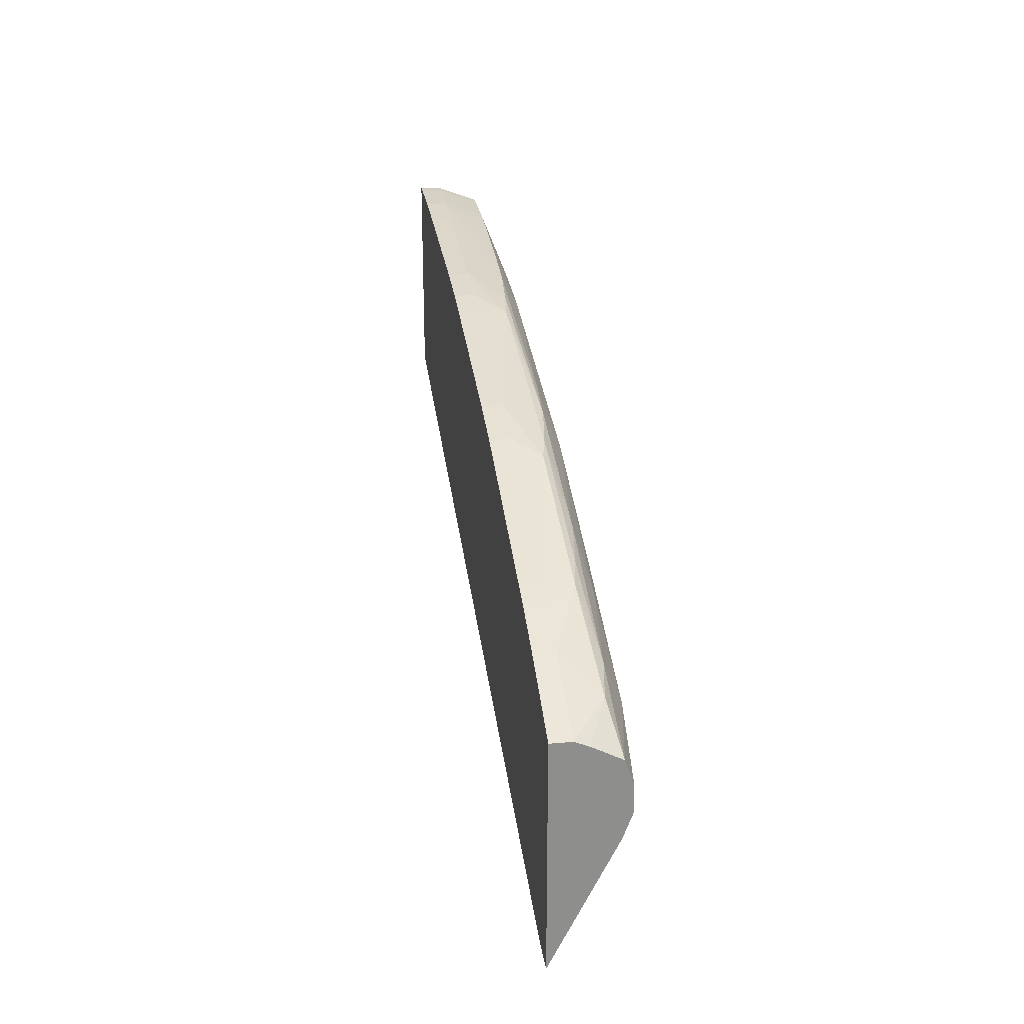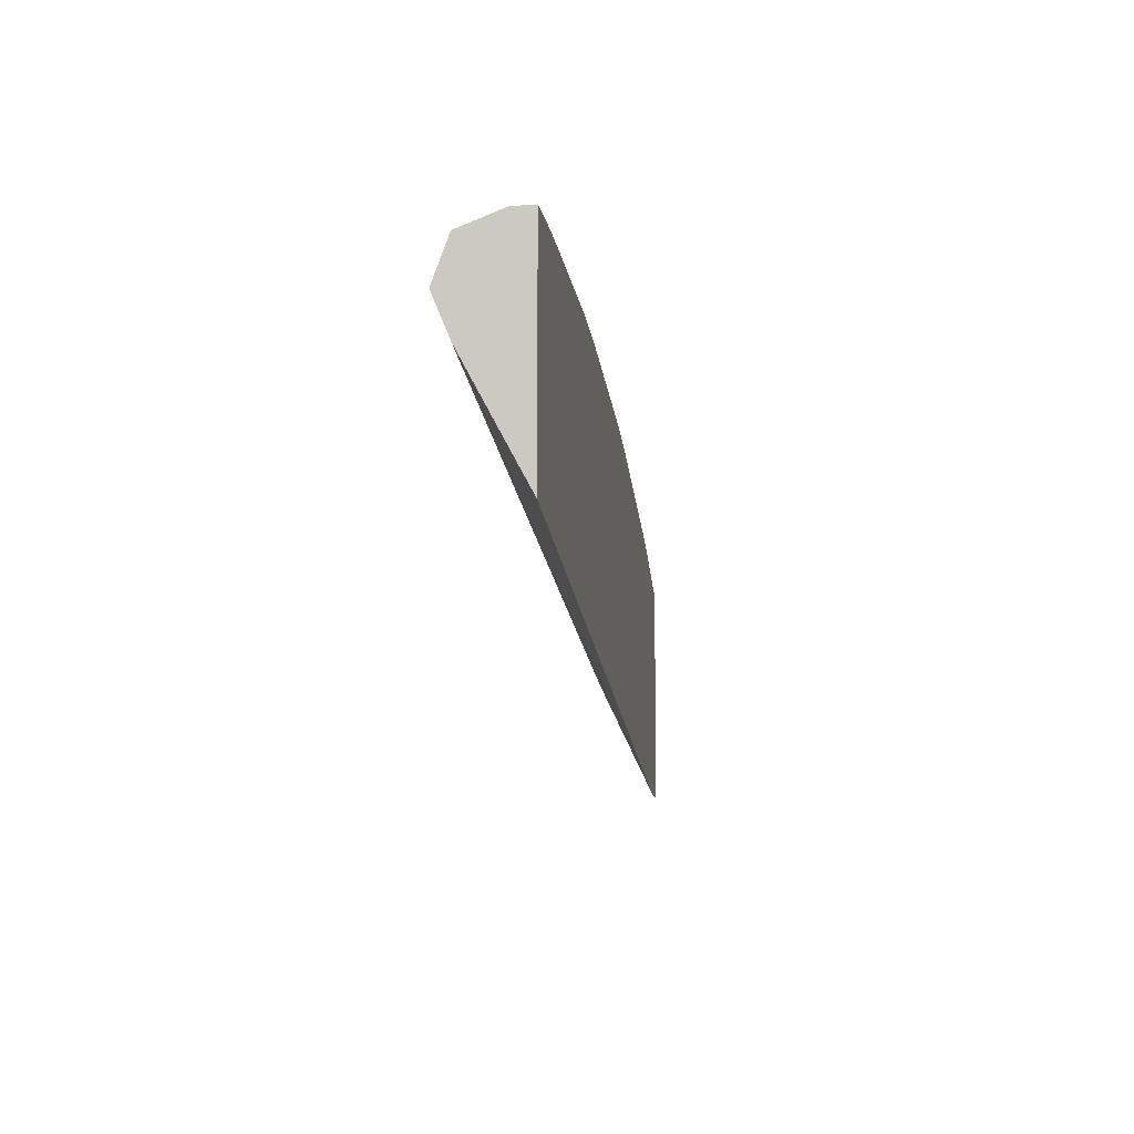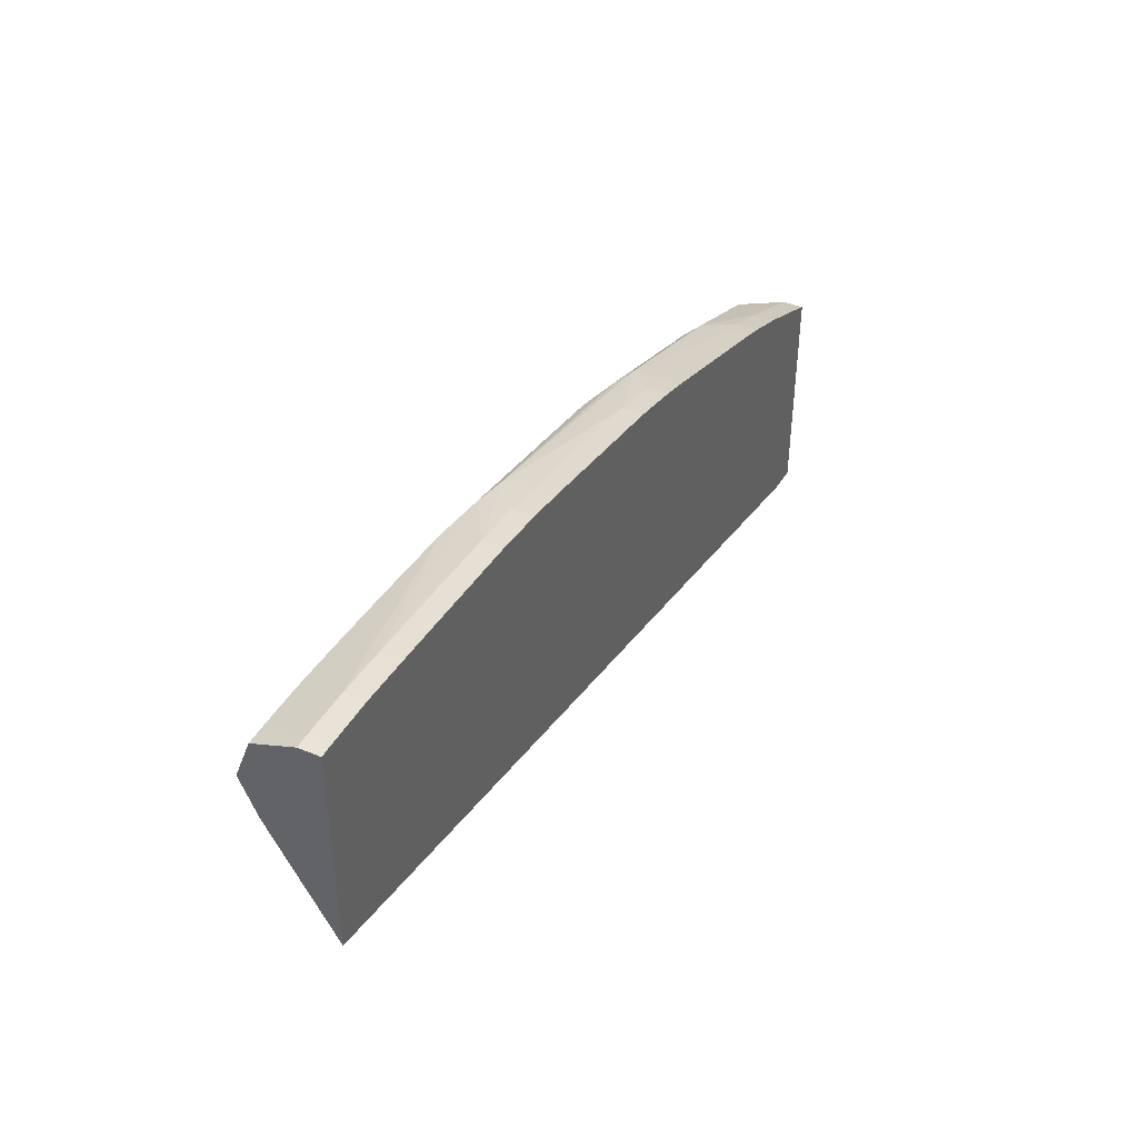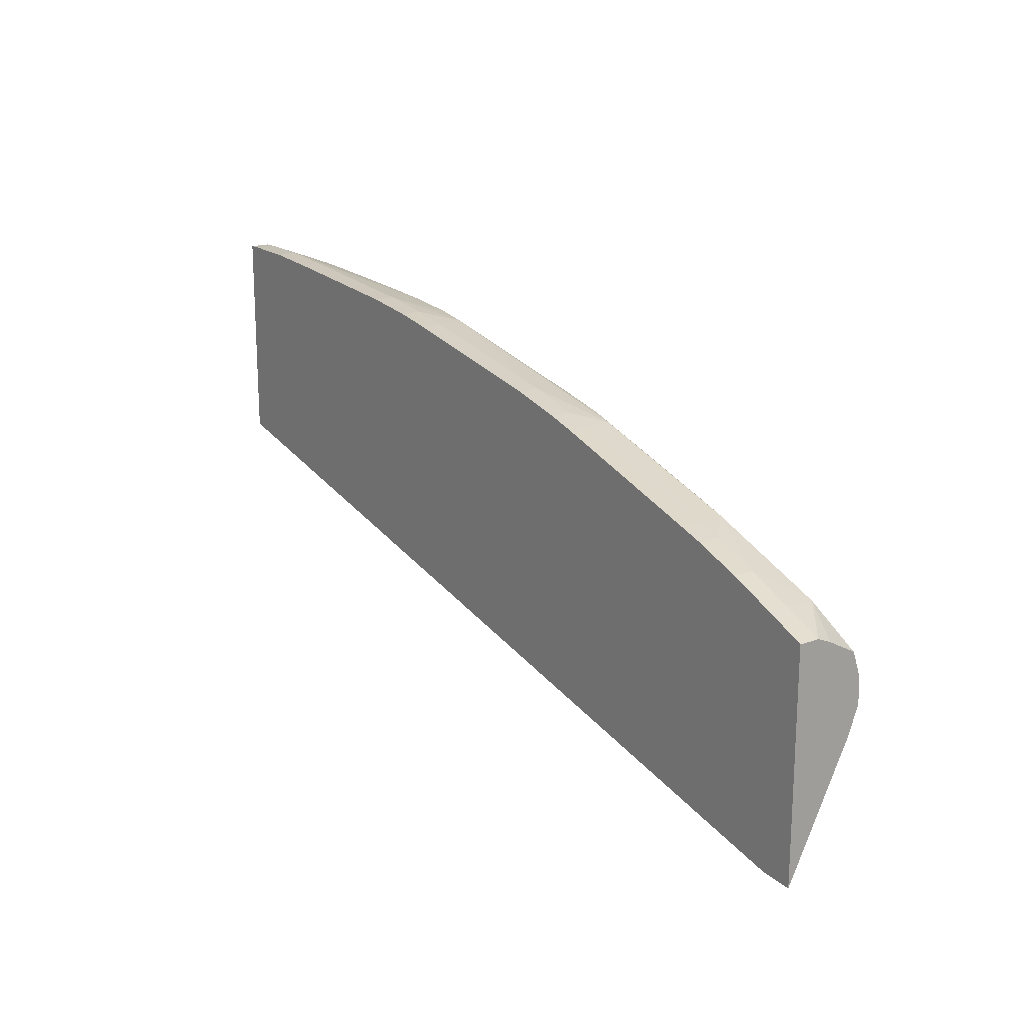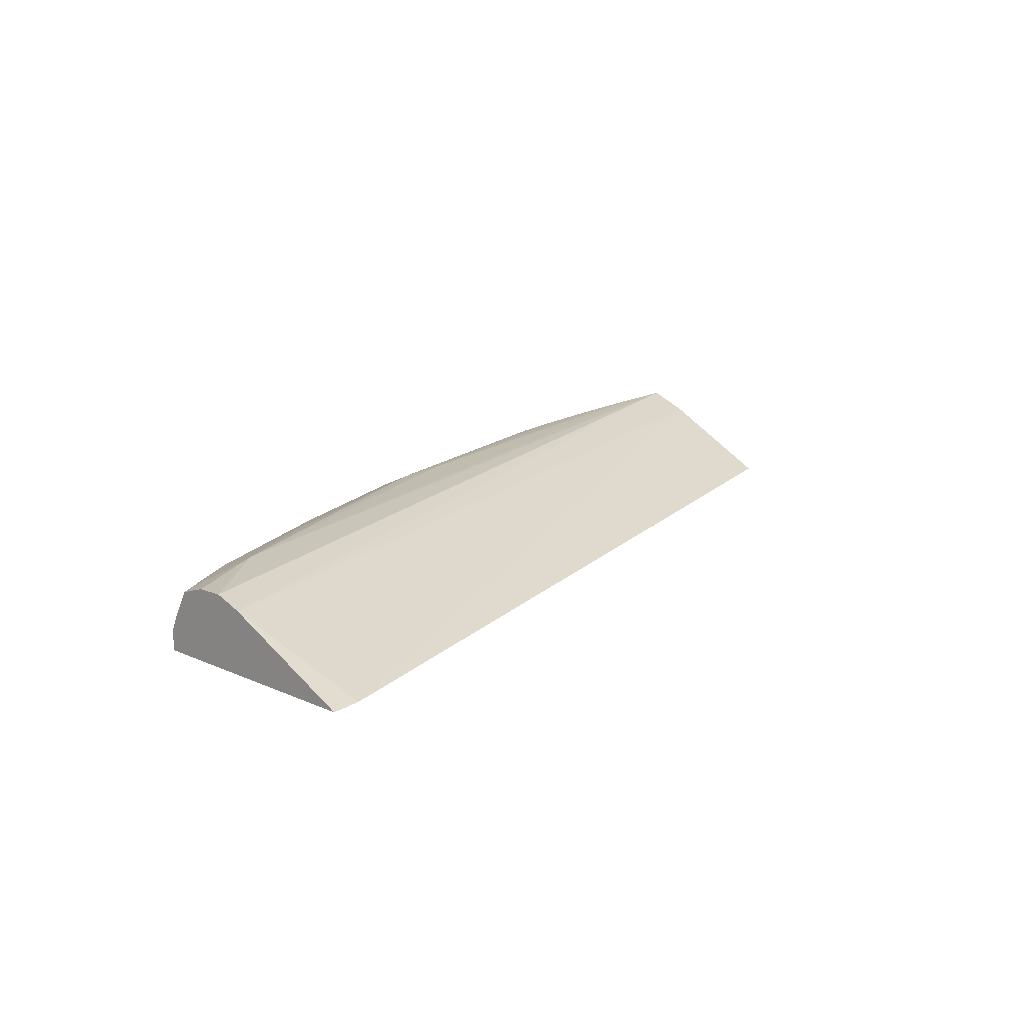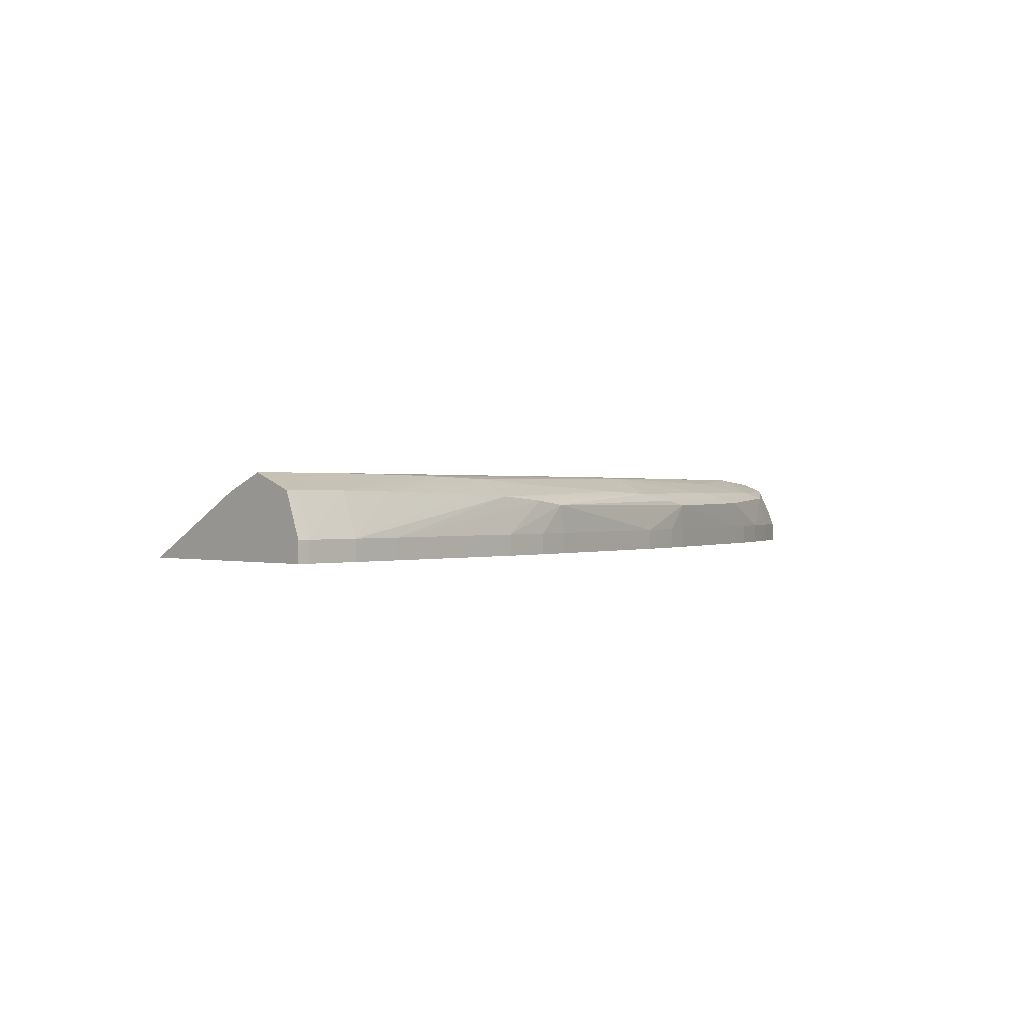
<metadata>
{"format":"obj","ext":"obj","renderer":"f3d","projection":"perspective","resolution":1024,"background":"white","views":[{"elev":25.5,"azim":-98.5,"up":"+Y"},{"elev":-6.3,"azim":97.5,"up":"+Y"},{"elev":42.2,"azim":117.0,"up":"+Y"},{"elev":18.0,"azim":-125.7,"up":"+Y"},{"elev":16.3,"azim":-47.8,"up":"+Z"},{"elev":0.6,"azim":135.6,"up":"+Z"}]}
</metadata>
<code>
v -0.0005864 0.0445 -0.08057
v -0.0005864 0.0445 -0.08018
v -0.0005008 0.0445 -0.08057
v -0.001549 0.04448 -0.08057
v -0.001549 0.04448 -0.08018
v -0.001549 0.04418 -0.07939
v -0.0005864 0.04419 -0.07939
v -0.0003698 0.04419 -0.07939
v -0.0003698 0.04449 -0.08018
v -0.0003698 0.0445 -0.0804
v -0.0003698 0.0445 -0.08057
v -0.002511 0.04441 -0.08057
v -0.002511 0.04441 -0.08018
v -0.005402 0.04403 -0.0795
v -0.004438 0.04407 -0.07946
v -0.003476 0.04411 -0.07943
v -0.002511 0.04415 -0.07941
v -0.004438 0.04341 -0.07914
v -0.003476 0.04341 -0.07912
v -0.002511 0.04341 -0.0791
v -0.001549 0.04341 -0.07909
v -0.0005864 0.04341 -0.0791
v -0.0003698 0.04358 -0.07916
v -0.0003698 0.04053 -0.08057
v -0.003093 0.04437 -0.08057
v -0.003476 0.04433 -0.08018
v -0.006365 0.04397 -0.07958
v -0.006365 0.04341 -0.07926
v -0.005402 0.04341 -0.07918
v -0.01022 0.04312 -0.07946
v -0.009252 0.04321 -0.0794
v -0.01022 0.04245 -0.07914
v -0.009252 0.04245 -0.07911
v -0.01599 0.04052 -0.07913
v -0.0003698 0.04341 -0.0791
v -0.0003698 0.04266 -0.07941
v -0.01696 0.03671 -0.08057
v -0.004055 0.04429 -0.08057
v -0.004438 0.04425 -0.08018
v -0.005402 0.04417 -0.08018
v -0.006974 0.04392 -0.07966
v -0.01118 0.043 -0.07959
v -0.01311 0.04223 -0.07942
v -0.01407 0.04148 -0.07923
v -0.01311 0.04148 -0.07913
v -0.01599 0.04126 -0.07944
v -0.01753 0.04046 -0.07939
v -0.01753 0.04 -0.07923
v -0.01753 0.03953 -0.07922
v -0.01753 0.03903 -0.0794
v -0.01753 0.03667 -0.08057
v -0.005019 0.04421 -0.08057
v -0.005402 0.04417 -0.08057
v -0.006365 0.04405 -0.08018
v -0.007048 0.04393 -0.08018
v -0.01022 0.04331 -0.08018
v -0.01167 0.04293 -0.0797
v -0.01407 0.04208 -0.07955
v -0.01463 0.04199 -0.07966
v -0.01672 0.04111 -0.07956
v -0.01753 0.04075 -0.07992
v -0.01753 0.04086 -0.08057
v -0.005982 0.0441 -0.08057
v -0.006365 0.04405 -0.08057
v -0.007057 0.04393 -0.08057
v -0.009833 0.04339 -0.08057
v -0.01022 0.04331 -0.08057
v -0.0108 0.04317 -0.08057
v -0.01118 0.04308 -0.08018
v -0.01168 0.04293 -0.08018
v -0.01466 0.042 -0.08018
v -0.01515 0.04184 -0.08018
v -0.01599 0.04152 -0.08018
v -0.01684 0.04116 -0.08018
v -0.01753 0.04086 -0.08018
v -0.01704 0.04108 -0.08057
v -0.01118 0.04308 -0.08057
v -0.01148 0.04299 -0.08057
v -0.01168 0.04294 -0.08057
v -0.01467 0.042 -0.08057
v -0.01486 0.04194 -0.08057
v -0.01515 0.04185 -0.08057
v -0.01599 0.04153 -0.08057
v -0.01651 0.04131 -0.08057
v -0.01685 0.04116 -0.08057
f 1 2 3
f 1 3 11
f 1 11 24
f 1 24 37
f 1 37 51
f 1 51 62
f 1 62 76
f 1 76 85
f 1 85 84
f 1 84 83
f 1 83 82
f 1 82 81
f 1 81 80
f 1 80 79
f 1 79 78
f 1 78 77
f 1 77 68
f 1 68 67
f 1 67 66
f 1 66 65
f 1 65 64
f 1 64 63
f 1 63 53
f 1 53 52
f 1 52 38
f 1 38 25
f 1 25 12
f 1 12 4
f 1 4 5
f 1 5 2
f 2 5 6
f 2 6 7
f 2 7 8
f 2 8 9
f 2 9 10
f 2 10 3
f 3 10 11
f 4 12 5
f 5 12 13
f 5 13 14
f 5 14 15
f 5 15 16
f 5 16 17
f 5 17 6
f 6 17 18
f 6 18 19
f 6 19 20
f 6 20 21
f 6 21 7
f 7 21 22
f 7 22 23
f 7 23 8
f 8 23 35
f 8 35 36
f 8 36 24
f 8 24 11
f 8 11 10
f 8 10 9
f 12 25 13
f 13 25 26
f 13 26 27
f 13 27 14
f 14 28 29
f 14 29 15
f 14 27 30
f 14 30 31
f 14 31 28
f 15 29 16
f 16 29 17
f 17 29 18
f 18 29 32
f 18 32 33
f 18 33 19
f 19 33 20
f 20 33 21
f 21 33 34
f 21 34 22
f 22 35 23
f 22 34 35
f 24 36 37
f 25 38 39
f 25 39 26
f 26 39 27
f 27 39 40
f 27 40 41
f 27 41 30
f 28 31 29
f 29 31 32
f 30 42 43
f 30 43 32
f 30 32 31
f 30 41 42
f 32 43 44
f 32 44 45
f 32 45 33
f 33 45 34
f 34 45 44
f 34 44 46
f 34 46 47
f 34 47 48
f 34 48 49
f 34 49 35
f 35 49 50
f 35 50 36
f 36 50 37
f 37 50 51
f 38 52 40
f 38 40 39
f 40 52 53
f 40 53 54
f 40 54 41
f 41 54 55
f 41 55 56
f 41 56 57
f 41 57 42
f 42 57 58
f 42 58 43
f 43 58 46
f 43 46 44
f 46 59 60
f 46 60 47
f 46 58 59
f 47 60 61
f 47 61 75
f 47 75 62
f 47 62 51
f 47 51 50
f 47 50 49
f 47 49 48
f 53 63 54
f 54 63 64
f 54 64 65
f 54 65 55
f 55 65 66
f 55 66 56
f 56 66 67
f 56 67 68
f 56 68 69
f 56 69 57
f 57 69 70
f 57 70 71
f 57 71 59
f 57 59 58
f 59 71 72
f 59 72 73
f 59 73 60
f 60 74 75
f 60 75 61
f 60 73 74
f 62 75 74
f 62 74 76
f 68 77 69
f 69 77 78
f 69 78 70
f 70 78 79
f 70 79 80
f 70 80 71
f 71 80 81
f 71 81 72
f 72 82 83
f 72 83 73
f 72 81 82
f 73 83 74
f 74 83 84
f 74 84 85
f 74 85 76

</code>
